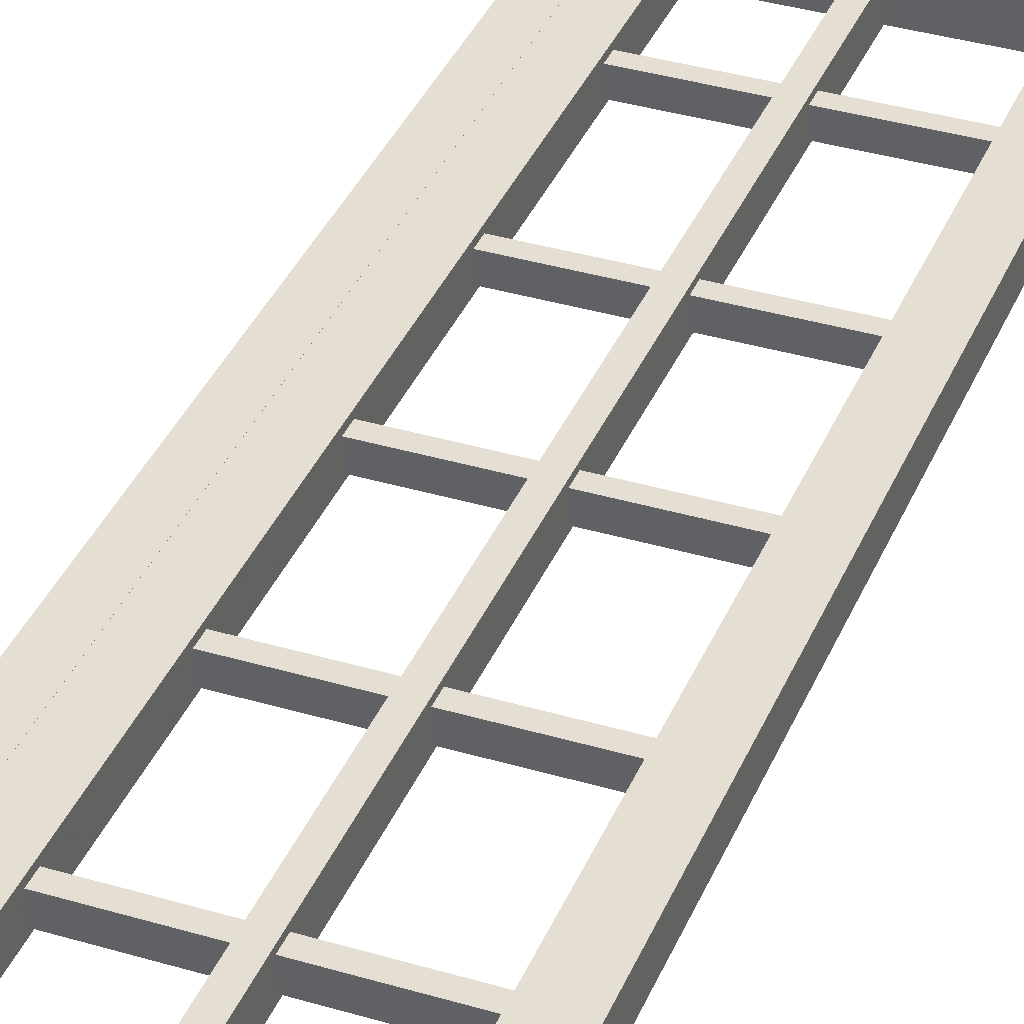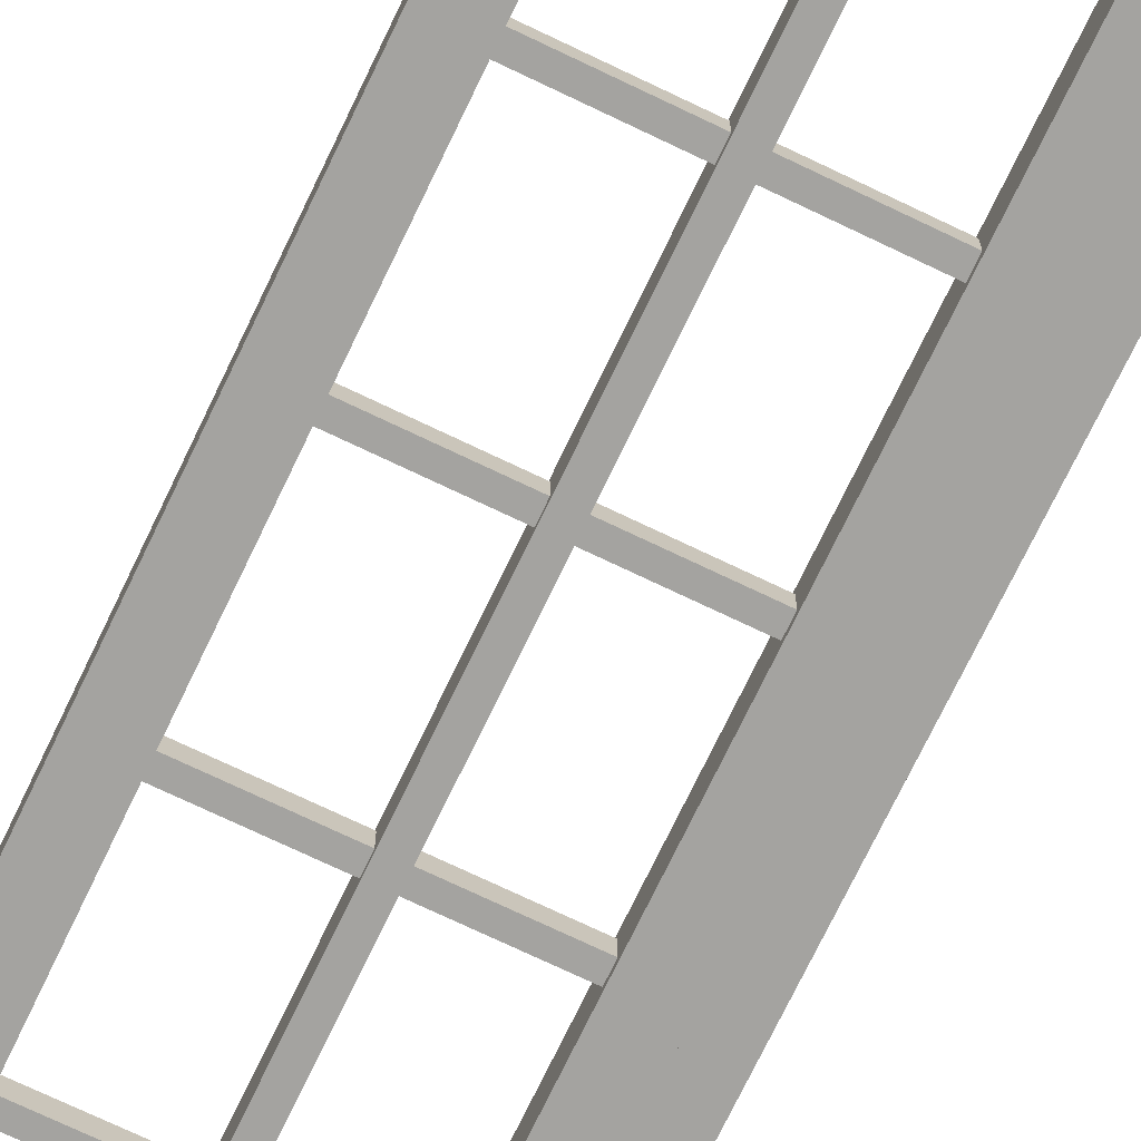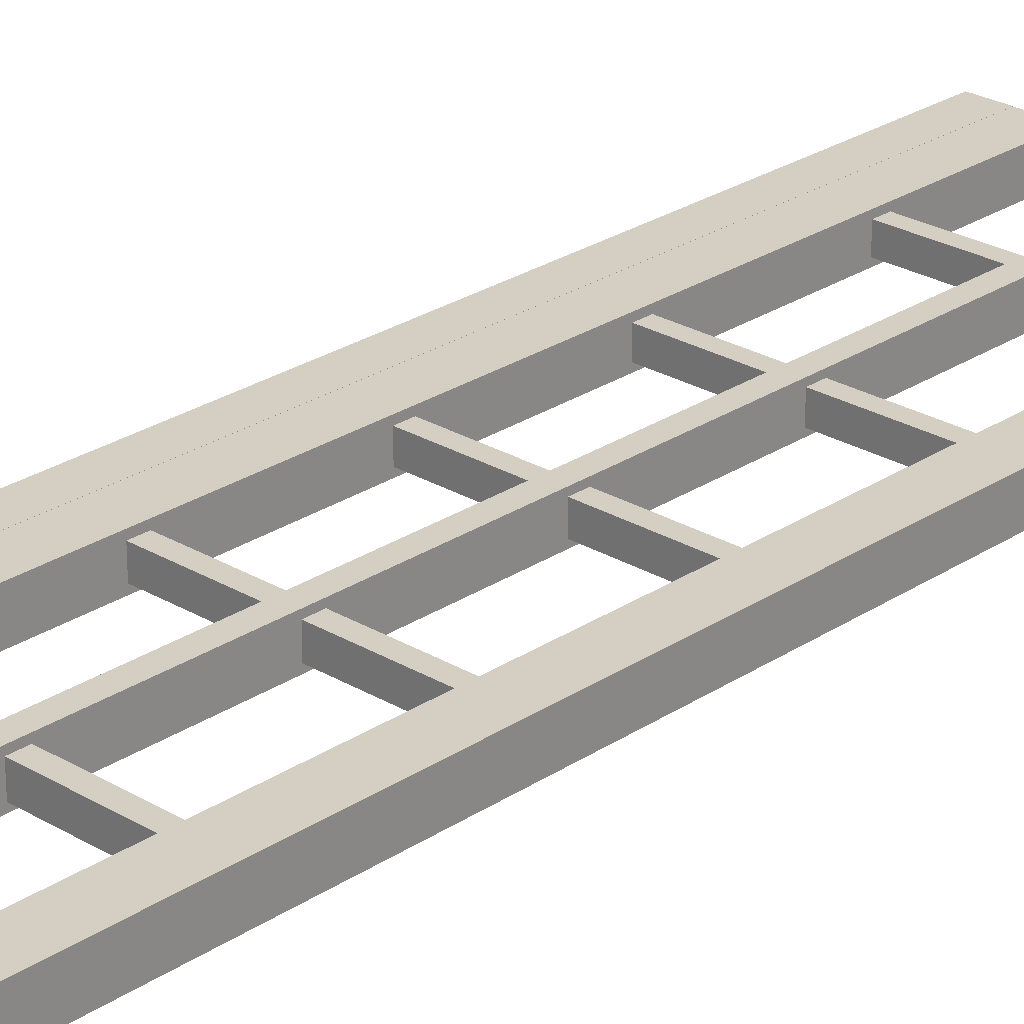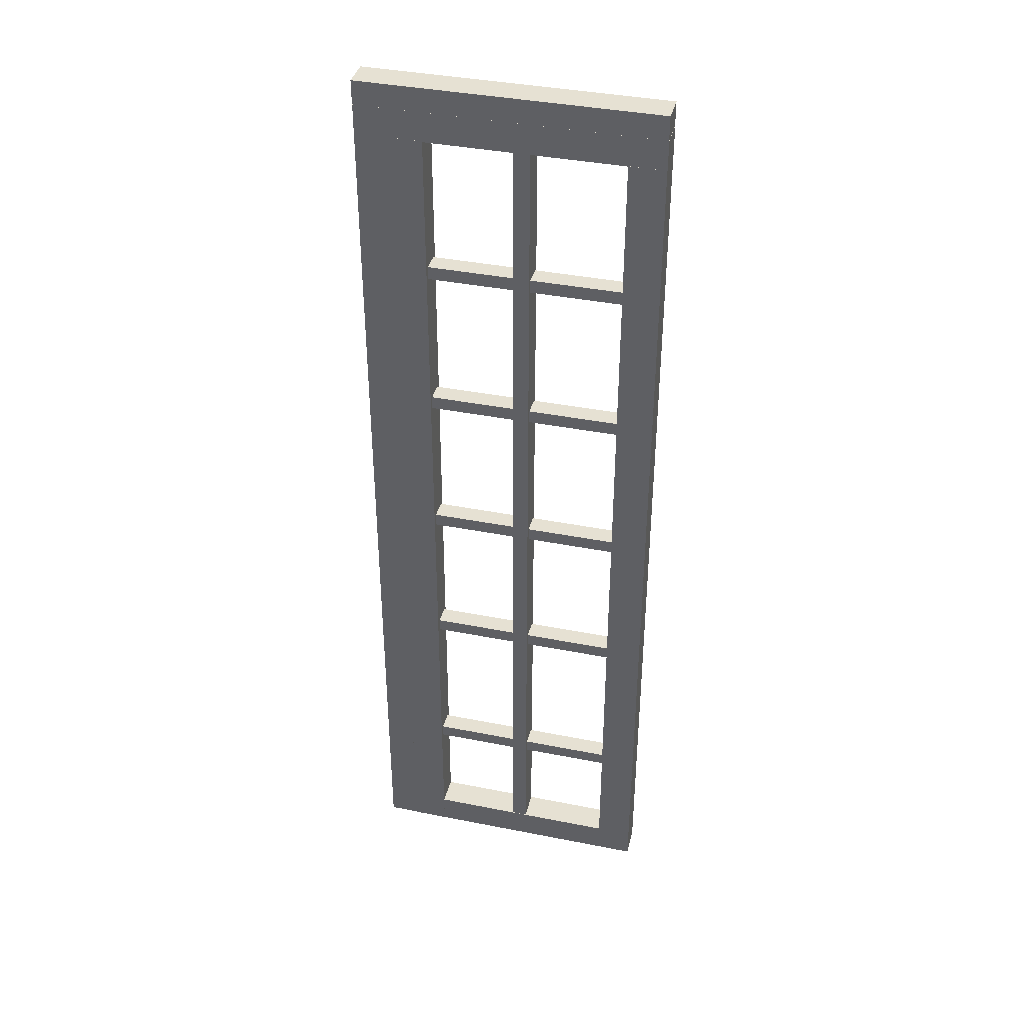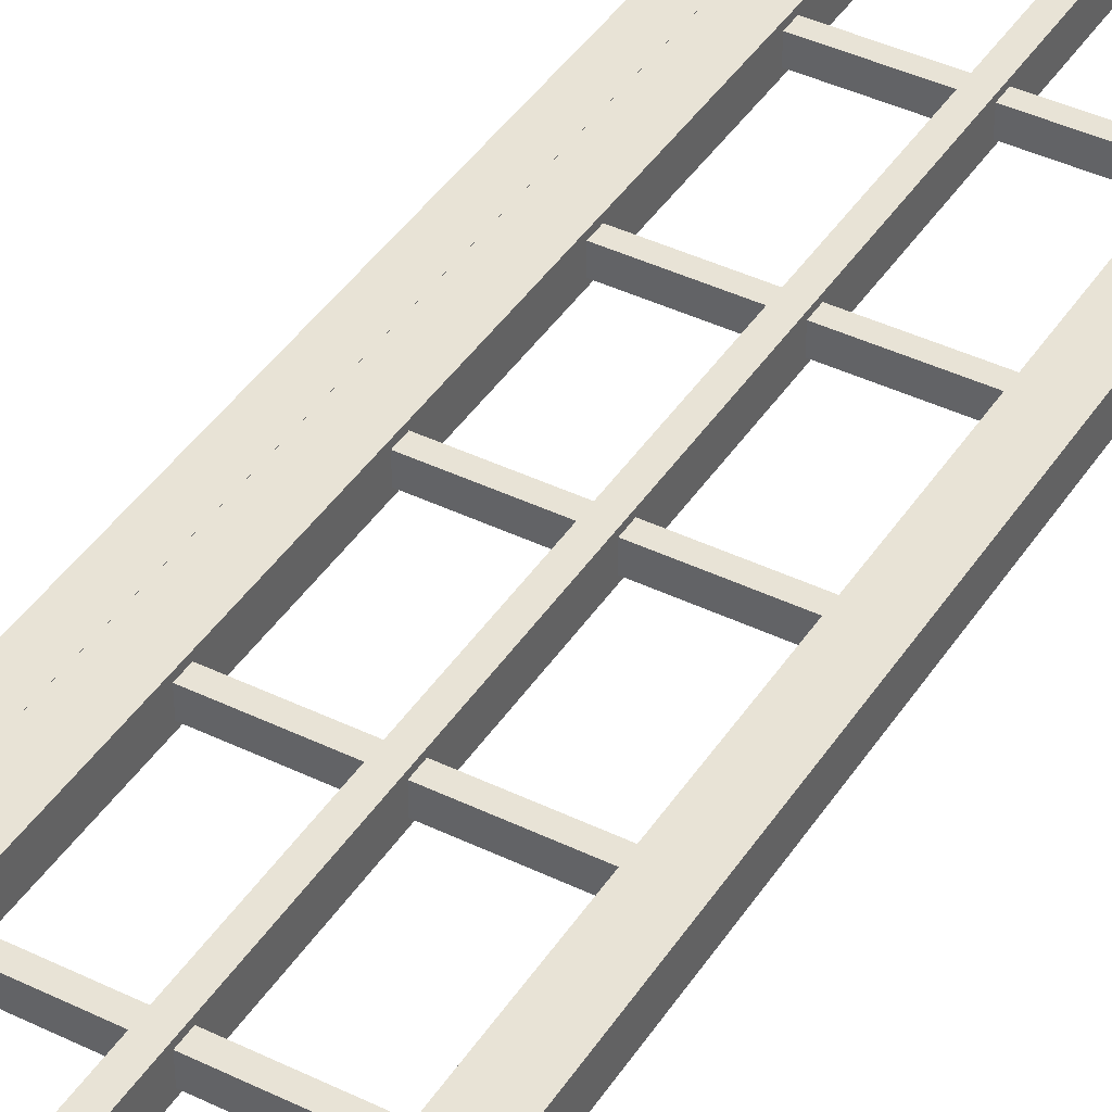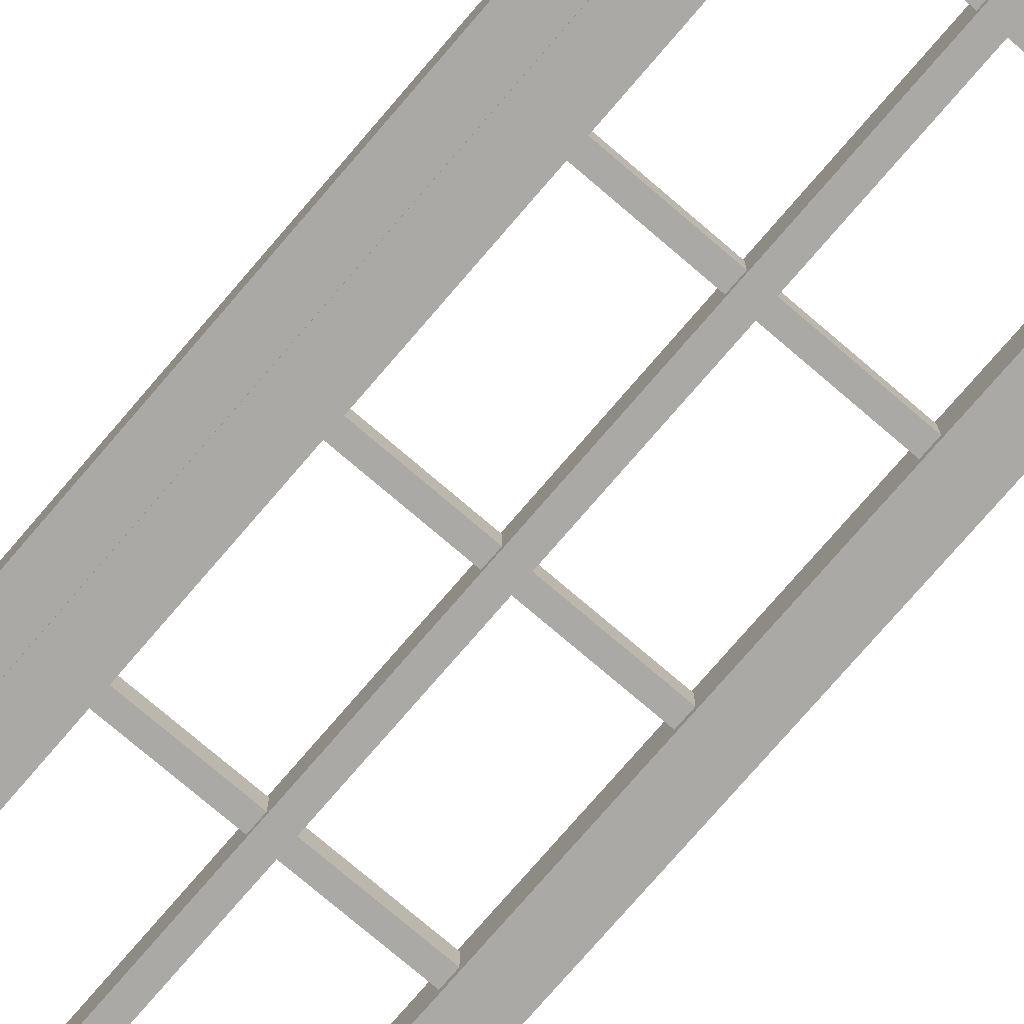
<metadata>
{"format":"obj","ext":"obj","renderer":"f3d","projection":"perspective","resolution":1024,"background":"white","views":[{"elev":36.9,"azim":-159.0,"up":"+Z"},{"elev":-72.8,"azim":-25.6,"up":"+Z"},{"elev":25.8,"azim":-136.5,"up":"+Z"},{"elev":38.8,"azim":-166.0,"up":"+Y"},{"elev":41.7,"azim":-149.7,"up":"+Z"},{"elev":-75.5,"azim":139.4,"up":"+Z"}]}
</metadata>
<code>
g Cube_7
v -67.55 -5.638 -4.413
v -67 -5.638 -4.413
v -67 -5.638 -4.874
v -67.55 -5.638 -4.874
v -67.55 8.394 -4.413
v -67 8.394 -4.413
v -67 8.394 -4.874
v -67.55 8.394 -4.874
v -67.27 1.378 -4.413
v -67 1.378 -4.644
v -67.27 1.378 -4.874
v -67.55 1.378 -4.644
v -67.27 -5.638 -4.644
v -67.27 8.394 -4.644
f 2 1 13
f 3 2 13
f 4 3 13
f 1 4 13
f 2 3 10
f 3 7 10
f 7 6 10
f 6 2 10
f 1 2 9
f 2 6 9
f 6 5 9
f 5 1 9
f 4 1 12
f 1 5 12
f 5 8 12
f 8 4 12
f 5 6 14
f 6 7 14
f 7 8 14
f 8 5 14
f 3 4 11
f 4 8 11
f 8 7 11
f 7 3 11
g Cube_7_1
v -64.04 -5.637 -4.413
v -63.49 -5.637 -4.413
v -63.49 -5.637 -4.874
v -64.04 -5.637 -4.874
v -64.04 8.401 -4.413
v -63.49 8.401 -4.413
v -63.49 8.401 -4.874
v -64.04 8.401 -4.874
v -63.77 1.382 -4.413
v -63.49 1.382 -4.644
v -63.77 1.382 -4.874
v -64.04 1.382 -4.644
v -63.77 -5.637 -4.644
v -63.77 8.401 -4.644
f 16 15 27
f 17 16 27
f 18 17 27
f 15 18 27
f 16 17 24
f 17 21 24
f 21 20 24
f 20 16 24
f 15 16 23
f 16 20 23
f 20 19 23
f 19 15 23
f 18 15 26
f 15 19 26
f 19 22 26
f 22 18 26
f 19 20 28
f 20 21 28
f 21 22 28
f 22 19 28
f 17 18 25
f 18 22 25
f 22 21 25
f 21 17 25
g Cube_8
v -67.55 8.388 -4.415
v -63.04 8.388 -4.415
v -63.04 8.388 -4.873
v -67.55 8.388 -4.873
v -67.55 8.846 -4.415
v -63.04 8.846 -4.415
v -63.04 8.846 -4.873
v -67.55 8.846 -4.873
v -65.29 8.617 -4.415
v -63.04 8.617 -4.644
v -65.29 8.617 -4.873
v -67.55 8.617 -4.644
v -65.29 8.388 -4.644
v -65.29 8.846 -4.644
f 30 29 41
f 31 30 41
f 32 31 41
f 29 32 41
f 30 31 38
f 31 35 38
f 35 34 38
f 34 30 38
f 29 30 37
f 30 34 37
f 34 33 37
f 33 29 37
f 32 29 40
f 29 33 40
f 33 36 40
f 36 32 40
f 33 34 42
f 34 35 42
f 35 36 42
f 36 33 42
f 31 32 39
f 32 36 39
f 36 35 39
f 35 31 39
g Cube_8_1
v -67.54 -5.663 -4.415
v -63.5 -5.663 -4.415
v -63.5 -5.663 -4.873
v -67.54 -5.663 -4.873
v -67.54 -5.181 -4.415
v -63.5 -5.181 -4.415
v -63.5 -5.181 -4.873
v -67.54 -5.181 -4.873
v -65.52 -5.422 -4.415
v -63.5 -5.422 -4.644
v -65.52 -5.422 -4.873
v -67.54 -5.422 -4.644
v -65.52 -5.663 -4.644
v -65.52 -5.181 -4.644
f 44 43 55
f 45 44 55
f 46 45 55
f 43 46 55
f 44 45 52
f 45 49 52
f 49 48 52
f 48 44 52
f 43 44 51
f 44 48 51
f 48 47 51
f 47 43 51
f 46 43 54
f 43 47 54
f 47 50 54
f 50 46 54
f 47 48 56
f 48 49 56
f 49 50 56
f 50 47 56
f 45 46 53
f 46 50 53
f 50 49 53
f 49 45 53
g sweethome3d_window_pane
v -67.33 -5.499 -4.556
v -63.85 -5.499 -4.556
v -63.85 -5.499 -4.732
v -67.33 -5.499 -4.732
v -67.33 8.636 -4.556
v -63.85 8.636 -4.556
v -63.85 8.636 -4.732
v -67.33 8.636 -4.732
v -65.59 1.568 -4.556
v -63.85 1.568 -4.644
v -65.59 1.568 -4.732
v -67.33 1.568 -4.644
v -65.59 -5.499 -4.644
v -65.59 8.636 -4.644
f 58 57 69
f 59 58 69
f 60 59 69
f 57 60 69
f 58 59 66
f 59 63 66
f 63 62 66
f 62 58 66
f 57 58 65
f 58 62 65
f 62 61 65
f 61 57 65
f 60 57 68
f 57 61 68
f 61 64 68
f 64 60 68
f 61 62 70
f 62 63 70
f 63 64 70
f 64 61 70
f 59 60 67
f 60 64 67
f 64 63 67
f 63 59 67
g Cube_10
v -67.49 6.097 -4.495
v -63.6 6.097 -4.495
v -63.6 6.097 -4.793
v -67.49 6.097 -4.793
v -67.49 6.303 -4.495
v -63.6 6.303 -4.495
v -63.6 6.303 -4.793
v -67.49 6.303 -4.793
v -65.54 6.2 -4.495
v -63.6 6.2 -4.644
v -65.54 6.2 -4.793
v -67.49 6.2 -4.644
v -65.54 6.097 -4.644
v -65.54 6.303 -4.644
f 72 71 83
f 73 72 83
f 74 73 83
f 71 74 83
f 72 73 80
f 73 77 80
f 77 76 80
f 76 72 80
f 71 72 79
f 72 76 79
f 76 75 79
f 75 71 79
f 74 71 82
f 71 75 82
f 75 78 82
f 78 74 82
f 75 76 84
f 76 77 84
f 77 78 84
f 78 75 84
f 73 74 81
f 74 78 81
f 78 77 81
f 77 73 81
g Cube_10_1
v -67.51 3.741 -4.495
v -63.62 3.741 -4.495
v -63.62 3.741 -4.793
v -67.51 3.741 -4.793
v -67.51 3.947 -4.495
v -63.62 3.947 -4.495
v -63.62 3.947 -4.793
v -67.51 3.947 -4.793
v -65.56 3.844 -4.495
v -63.62 3.844 -4.644
v -65.56 3.844 -4.793
v -67.51 3.844 -4.644
v -65.56 3.741 -4.644
v -65.56 3.947 -4.644
f 86 85 97
f 87 86 97
f 88 87 97
f 85 88 97
f 86 87 94
f 87 91 94
f 91 90 94
f 90 86 94
f 85 86 93
f 86 90 93
f 90 89 93
f 89 85 93
f 88 85 96
f 85 89 96
f 89 92 96
f 92 88 96
f 89 90 98
f 90 91 98
f 91 92 98
f 92 89 98
f 87 88 95
f 88 92 95
f 92 91 95
f 91 87 95
g Cube_10_2
v -67.51 1.385 -4.495
v -63.62 1.385 -4.495
v -63.62 1.385 -4.793
v -67.51 1.385 -4.793
v -67.51 1.591 -4.495
v -63.62 1.591 -4.495
v -63.62 1.591 -4.793
v -67.51 1.591 -4.793
v -65.56 1.488 -4.495
v -63.62 1.488 -4.644
v -65.56 1.488 -4.793
v -67.51 1.488 -4.644
v -65.56 1.385 -4.644
v -65.56 1.591 -4.644
f 100 99 111
f 101 100 111
f 102 101 111
f 99 102 111
f 100 101 108
f 101 105 108
f 105 104 108
f 104 100 108
f 99 100 107
f 100 104 107
f 104 103 107
f 103 99 107
f 102 99 110
f 99 103 110
f 103 106 110
f 106 102 110
f 103 104 112
f 104 105 112
f 105 106 112
f 106 103 112
f 101 102 109
f 102 106 109
f 106 105 109
f 105 101 109
g Cube_10_3
v -67.51 -0.9474 -4.495
v -63.62 -0.9474 -4.495
v -63.62 -0.9474 -4.793
v -67.51 -0.9474 -4.793
v -67.51 -0.7416 -4.495
v -63.62 -0.7416 -4.495
v -63.62 -0.7416 -4.793
v -67.51 -0.7416 -4.793
v -65.56 -0.8445 -4.495
v -63.62 -0.8445 -4.644
v -65.56 -0.8445 -4.793
v -67.51 -0.8445 -4.644
v -65.56 -0.9474 -4.644
v -65.56 -0.7416 -4.644
f 114 113 125
f 115 114 125
f 116 115 125
f 113 116 125
f 114 115 122
f 115 119 122
f 119 118 122
f 118 114 122
f 113 114 121
f 114 118 121
f 118 117 121
f 117 113 121
f 116 113 124
f 113 117 124
f 117 120 124
f 120 116 124
f 117 118 126
f 118 119 126
f 119 120 126
f 120 117 126
f 115 116 123
f 116 120 123
f 120 119 123
f 119 115 123
g Cube_10_4
v -67.48 -3.532 -4.495
v -63.59 -3.532 -4.495
v -63.59 -3.532 -4.793
v -67.48 -3.532 -4.793
v -67.48 -3.326 -4.495
v -63.59 -3.326 -4.495
v -63.59 -3.326 -4.793
v -67.48 -3.326 -4.793
v -65.53 -3.429 -4.495
v -63.59 -3.429 -4.644
v -65.53 -3.429 -4.793
v -67.48 -3.429 -4.644
v -65.53 -3.532 -4.644
v -65.53 -3.326 -4.644
f 128 127 139
f 129 128 139
f 130 129 139
f 127 130 139
f 128 129 136
f 129 133 136
f 133 132 136
f 132 128 136
f 127 128 135
f 128 132 135
f 132 131 135
f 131 127 135
f 130 127 138
f 127 131 138
f 131 134 138
f 134 130 138
f 131 132 140
f 132 133 140
f 133 134 140
f 134 131 140
f 129 130 137
f 130 134 137
f 134 133 137
f 133 129 137
g Cube_4
v -65.61 -5.466 -4.422
v -65.36 -5.466 -4.422
v -65.36 -5.466 -4.866
v -65.61 -5.466 -4.866
v -65.61 8.683 -4.422
v -65.36 8.683 -4.422
v -65.36 8.683 -4.866
v -65.61 8.683 -4.866
v -65.49 1.608 -4.422
v -65.36 1.608 -4.644
v -65.49 1.608 -4.866
v -65.61 1.608 -4.644
v -65.49 -5.466 -4.644
v -65.49 8.683 -4.644
f 142 141 153
f 143 142 153
f 144 143 153
f 141 144 153
f 142 143 150
f 143 147 150
f 147 146 150
f 146 142 150
f 141 142 149
f 142 146 149
f 146 145 149
f 145 141 149
f 144 141 152
f 141 145 152
f 145 148 152
f 148 144 152
f 145 146 154
f 146 147 154
f 147 148 154
f 148 145 154
f 143 144 151
f 144 148 151
f 148 147 151
f 147 143 151
g frame
v -63.5 -5.663 -4.412
v -63.04 -5.663 -4.412
v -63.04 -5.663 -4.866
v -63.5 -5.663 -4.866
v -63.5 8.394 -4.412
v -63.04 8.394 -4.412
v -63.04 8.394 -4.866
v -63.5 8.394 -4.866
v -63.27 1.366 -4.412
v -63.04 1.366 -4.639
v -63.27 1.366 -4.866
v -63.5 1.366 -4.639
v -63.27 -5.663 -4.639
v -63.27 8.394 -4.639
f 156 155 167
f 157 156 167
f 158 157 167
f 155 158 167
f 156 157 164
f 157 161 164
f 161 160 164
f 160 156 164
f 155 156 163
f 156 160 163
f 160 159 163
f 159 155 163
f 158 155 166
f 155 159 166
f 159 162 166
f 162 158 166
f 159 160 168
f 160 161 168
f 161 162 168
f 162 159 168
f 157 158 165
f 158 162 165
f 162 161 165
f 161 157 165
g frame_1
v -67.54 8.845 -4.416
v -63.04 8.845 -4.416
v -63.04 8.845 -4.872
v -67.54 8.845 -4.872
v -67.54 9.212 -4.416
v -63.04 9.212 -4.416
v -63.04 9.212 -4.872
v -67.54 9.212 -4.872
v -65.29 9.028 -4.416
v -63.04 9.028 -4.644
v -65.29 9.028 -4.872
v -67.54 9.028 -4.644
v -65.29 8.845 -4.644
v -65.29 9.212 -4.644
f 170 169 181
f 171 170 181
f 172 171 181
f 169 172 181
f 170 171 178
f 171 175 178
f 175 174 178
f 174 170 178
f 169 170 177
f 170 174 177
f 174 173 177
f 173 169 177
f 172 169 180
f 169 173 180
f 173 176 180
f 176 172 180
f 173 174 182
f 174 175 182
f 175 176 182
f 176 173 182
f 171 172 179
f 172 176 179
f 176 175 179
f 175 171 179

</code>
